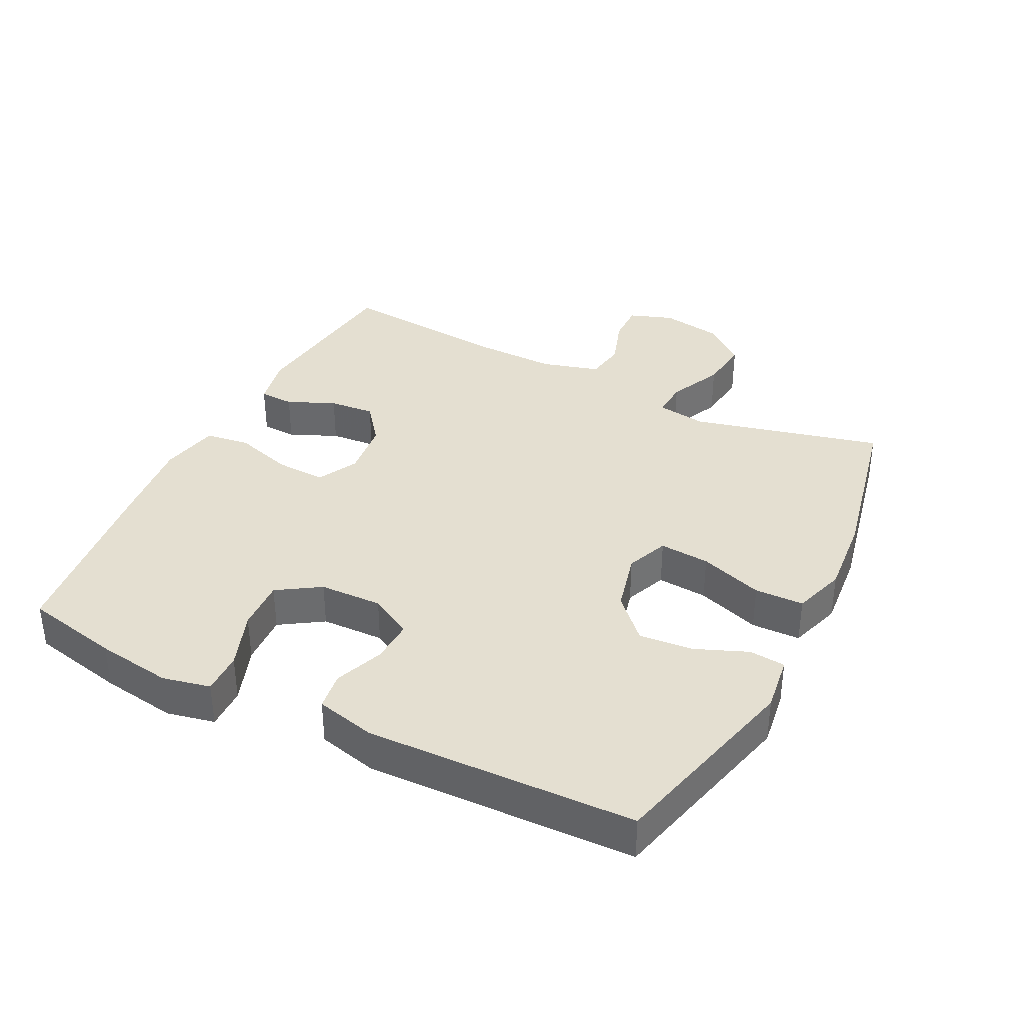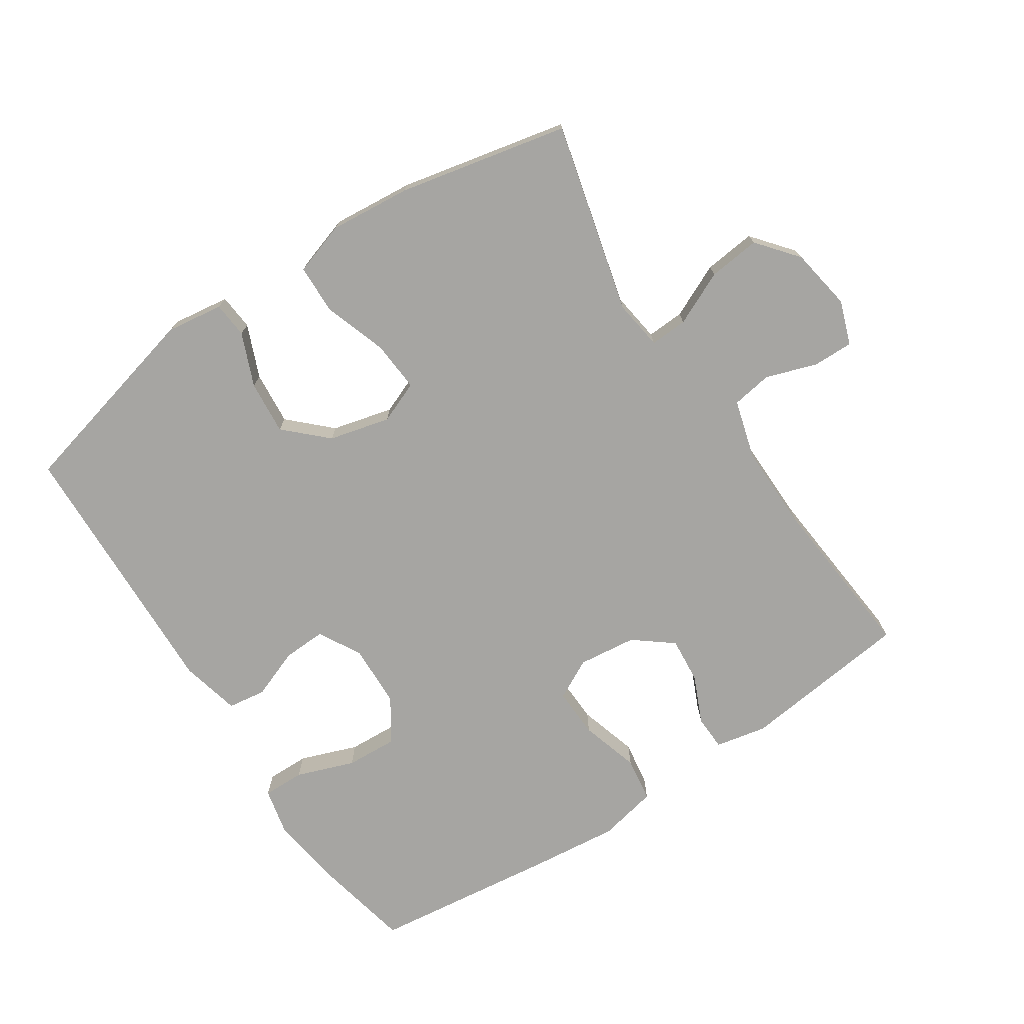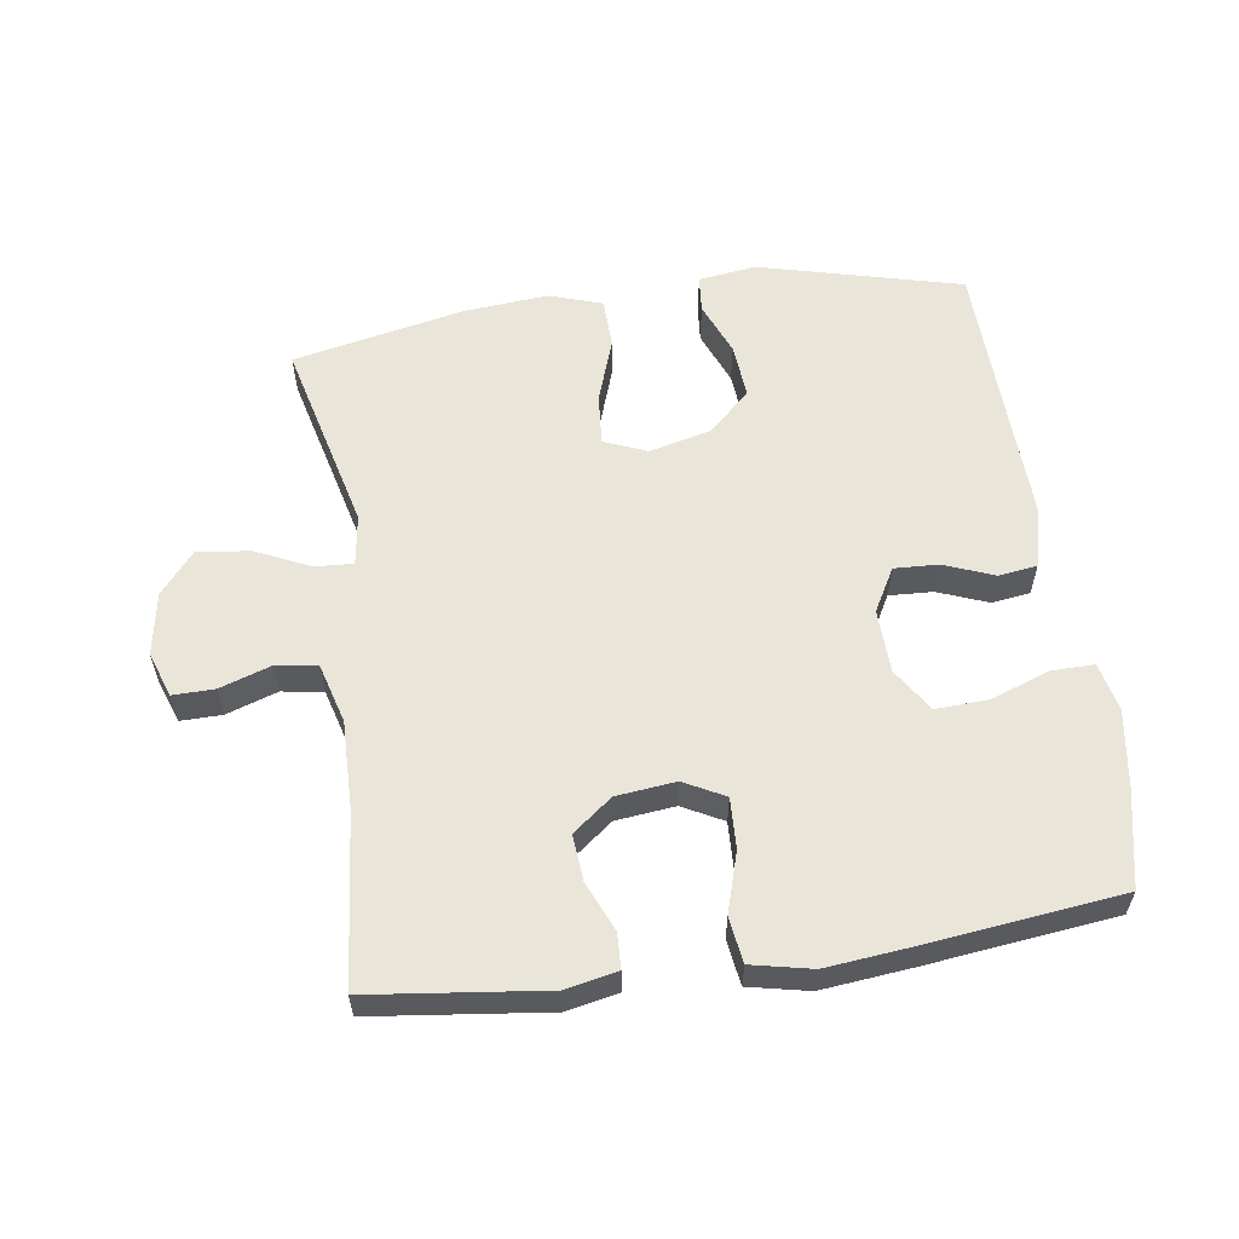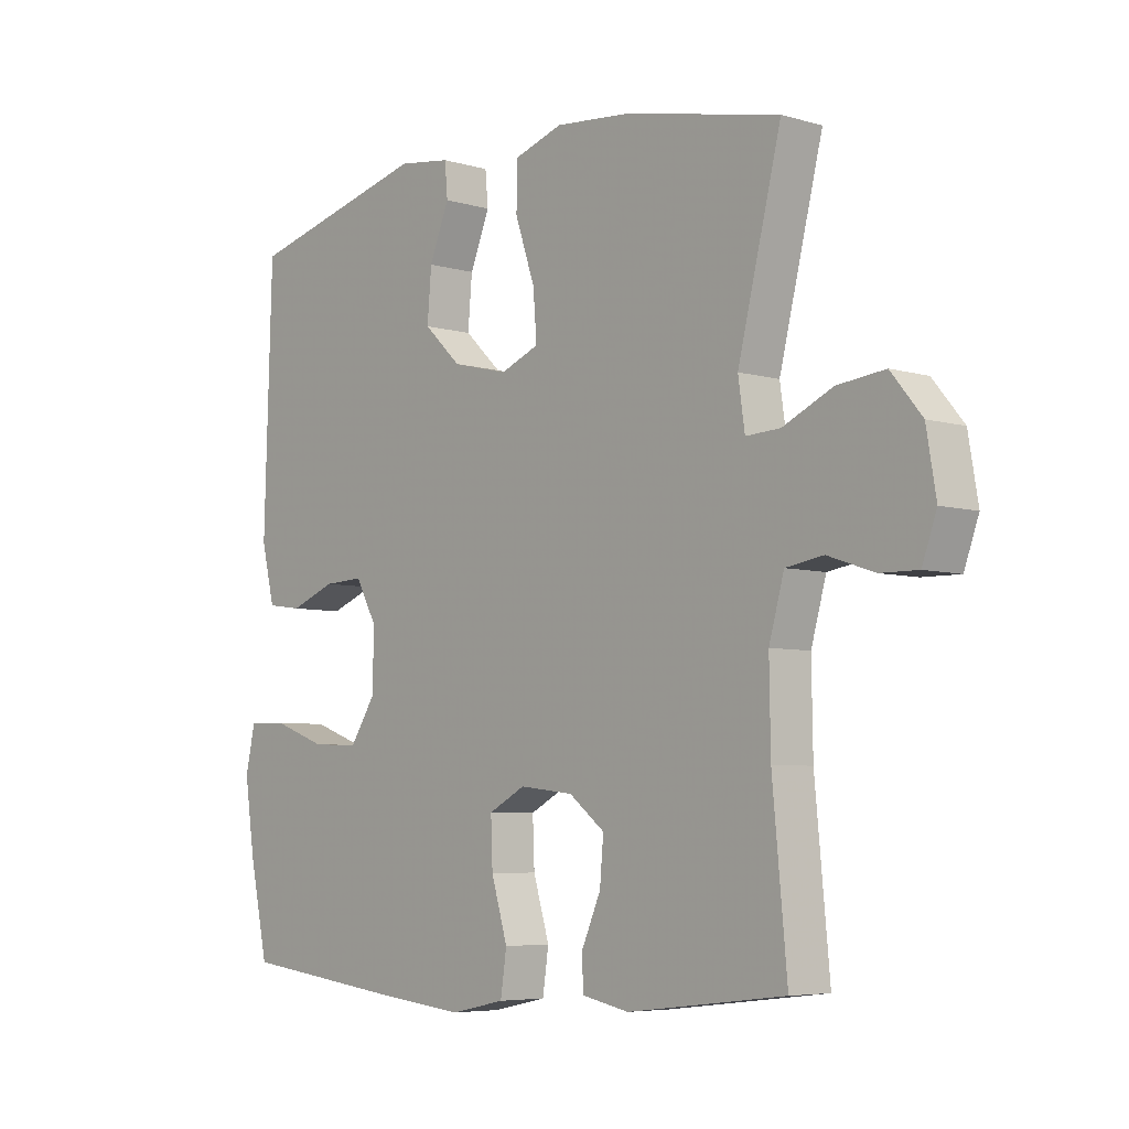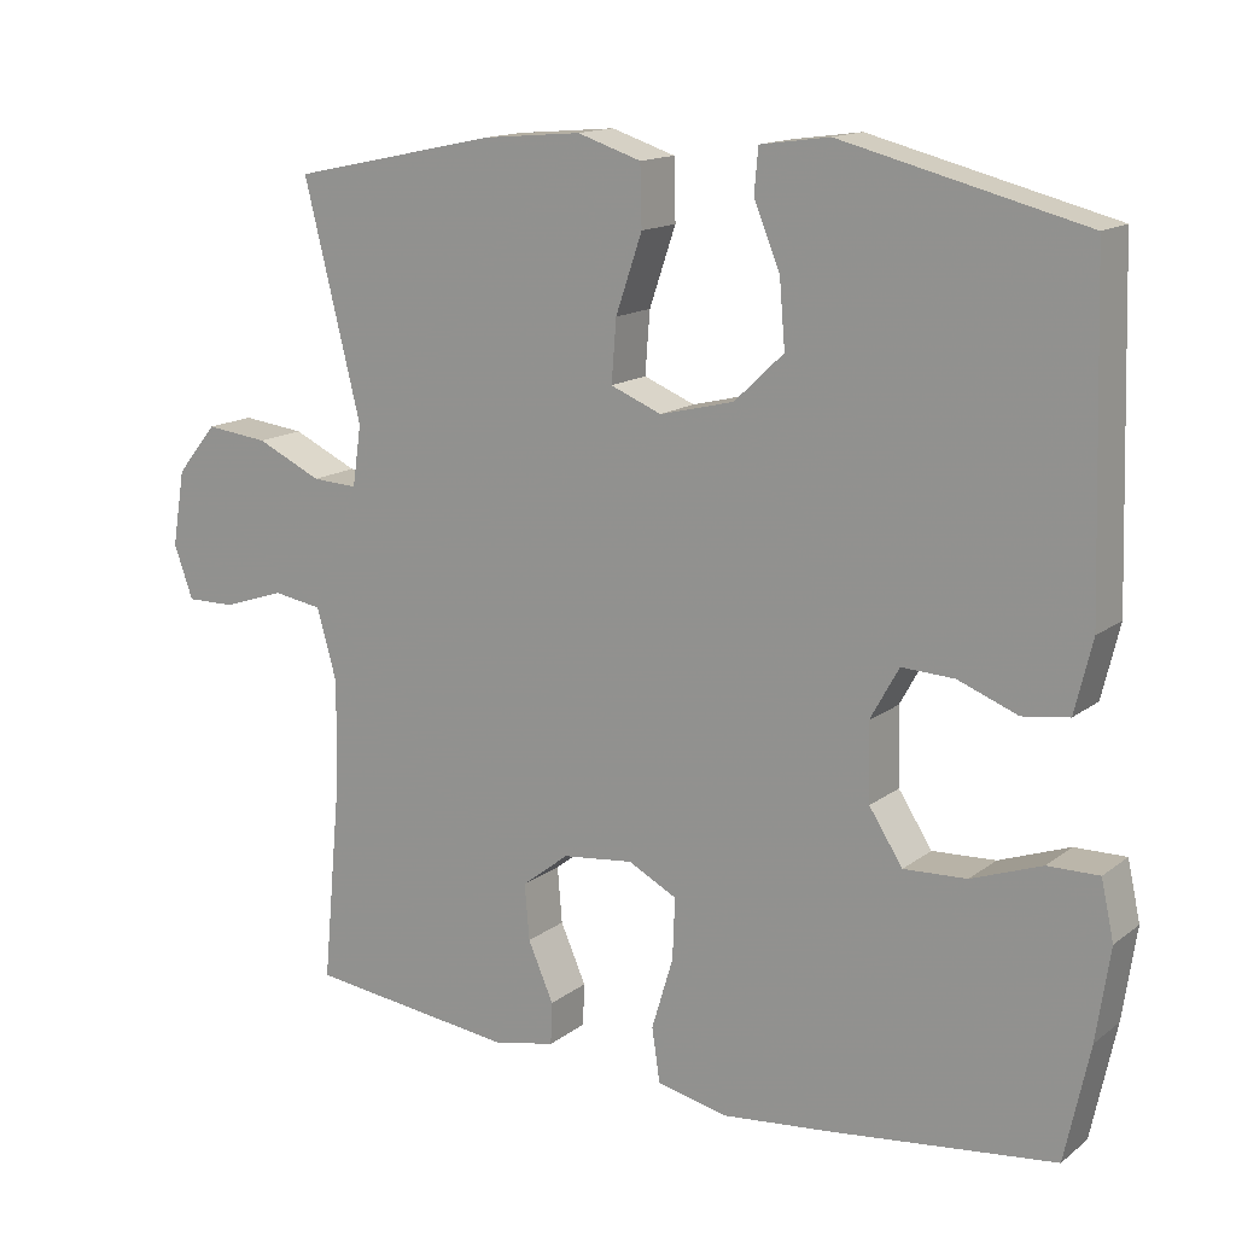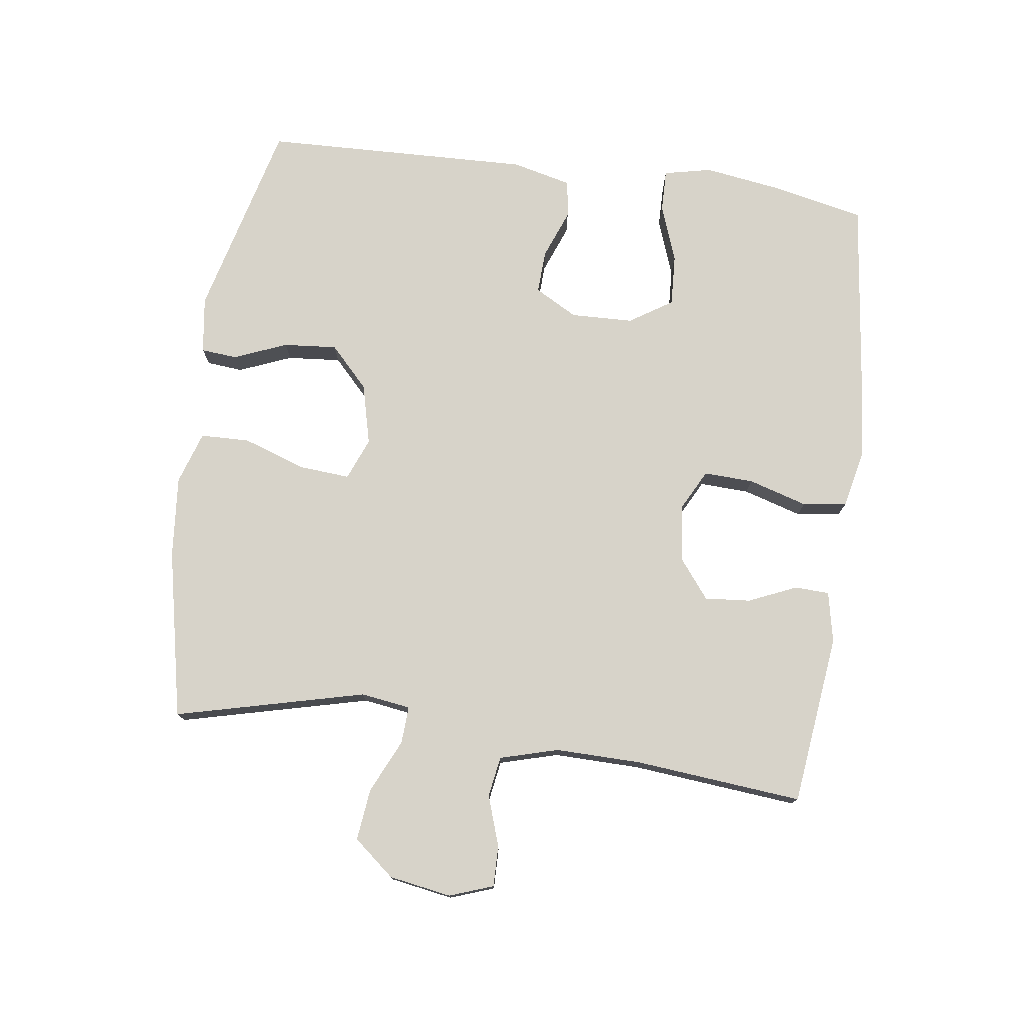
<metadata>
{"format":"obj","ext":"obj","renderer":"f3d","projection":"perspective","resolution":1024,"background":"white","views":[{"elev":36.8,"azim":-63.3,"up":"+Y"},{"elev":-73.8,"azim":33.3,"up":"+Y"},{"elev":58.3,"azim":171.9,"up":"+Y"},{"elev":-5.8,"azim":48.2,"up":"+Z"},{"elev":14.7,"azim":-147.3,"up":"+Z"},{"elev":76.4,"azim":97.8,"up":"+Y"}]}
</metadata>
<code>
v -0.5 0.07 -0.5
v -0.531 0.07 -0.355
v -0.548 0.07 -0.24
v -0.532 0.07 -0.167
v -0.468 0.07 -0.168
v -0.38 0.07 -0.2
v -0.301 0.07 -0.204
v -0.259 0.07 -0.139
v -0.256 0.07 -0.043
v -0.292 0.07 0.022
v -0.358 0.07 0.019
v -0.433 0.07 -0.01
v -0.491 0.07 -0.002
v -0.513 0.07 0.089
v -0.5 0.07 0.5
v -0.197 0.07 0.577
v -0.11 0.07 0.565
v -0.105 0.07 0.51
v -0.138 0.07 0.429
v -0.145 0.07 0.347
v -0.083 0.07 0.288
v 0.01 0.07 0.265
v 0.074 0.07 0.291
v 0.068 0.07 0.368
v 0.035 0.07 0.465
v 0.037 0.07 0.54
v 0.117 0.07 0.566
v 0.241 0.07 0.555
v 0.5 0.07 0.5
v 0.428 0.07 0.21
v 0.439 0.07 0.134
v 0.496 0.07 0.137
v 0.578 0.07 0.175
v 0.657 0.07 0.184
v 0.708 0.07 0.122
v 0.724 0.07 0.027
v 0.7 0.07 -0.04
v 0.638 0.07 -0.039
v 0.561 0.07 -0.013
v 0.499 0.07 -0.023
v 0.474 0.07 -0.112
v 0.476 0.07 -0.244
v 0.5 0.07 -0.5
v 0.239 0.07 -0.531
v 0.161 0.07 -0.515
v 0.159 0.07 -0.462
v 0.191 0.07 -0.389
v 0.197 0.07 -0.319
v 0.138 0.07 -0.273
v 0.049 0.07 -0.263
v -0.012 0.07 -0.295
v -0.009 0.07 -0.371
v 0.018 0.07 -0.461
v 0.008 0.07 -0.529
v -0.082 0.07 -0.548
v -0.216 0.07 -0.534
v -0.5 0 -0.5
v -0.531 0 -0.355
v -0.548 0 -0.24
v -0.532 0 -0.167
v -0.468 0 -0.168
v -0.38 0 -0.2
v -0.301 0 -0.204
v -0.259 0 -0.139
v -0.256 0 -0.043
v -0.292 0 0.022
v -0.358 0 0.019
v -0.433 0 -0.01
v -0.491 0 -0.002
v -0.513 0 0.089
v -0.5 0 0.5
v -0.197 0 0.577
v -0.11 0 0.565
v -0.105 0 0.51
v -0.138 0 0.429
v -0.145 0 0.347
v -0.083 0 0.288
v 0.01 0 0.265
v 0.074 0 0.291
v 0.068 0 0.368
v 0.035 0 0.465
v 0.037 0 0.54
v 0.117 0 0.566
v 0.241 0 0.555
v 0.5 0 0.5
v 0.428 0 0.21
v 0.439 0 0.134
v 0.496 0 0.137
v 0.578 0 0.175
v 0.657 0 0.184
v 0.708 0 0.122
v 0.724 0 0.027
v 0.7 0 -0.04
v 0.638 0 -0.039
v 0.561 0 -0.013
v 0.499 0 -0.023
v 0.474 0 -0.112
v 0.476 0 -0.244
v 0.5 0 -0.5
v 0.239 0 -0.531
v 0.161 0 -0.515
v 0.159 0 -0.462
v 0.191 0 -0.389
v 0.197 0 -0.319
v 0.138 0 -0.273
v 0.049 0 -0.263
v -0.012 0 -0.295
v -0.009 0 -0.371
v 0.018 0 -0.461
v 0.008 0 -0.529
v -0.082 0 -0.548
v -0.216 0 -0.534
f 52 53 54 55
f 51 52 55 56
f 44 45 46 47
f 42 43 44 47
f 41 42 47 48
f 40 41 48 49
f 36 37 38 39
f 36 39 40
f 35 36 40
f 32 33 34 35
f 31 32 35 40
f 27 28 29 30
f 27 30 31
f 24 25 26 27
f 23 24 27 31
f 22 23 31 40
f 16 17 18 19
f 16 19 20
f 15 16 20
f 14 15 20 21
f 11 12 13 14
f 10 11 14 21
f 3 4 5 6
f 3 6 7
f 2 3 7
f 51 56 1 2
f 50 51 2 7
f 49 50 7 8
f 40 49 8 9
f 21 22 40
f 9 10 21 40
f 111 110 109 108
f 112 111 108 107
f 103 102 101 100
f 103 100 99 98
f 104 103 98 97
f 105 104 97 96
f 95 94 93 92
f 96 95 92
f 96 92 91
f 91 90 89 88
f 96 91 88 87
f 86 85 84 83
f 87 86 83
f 83 82 81 80
f 87 83 80 79
f 96 87 79 78
f 75 74 73 72
f 76 75 72
f 76 72 71
f 77 76 71 70
f 70 69 68 67
f 77 70 67 66
f 62 61 60 59
f 63 62 59
f 63 59 58
f 58 57 112 107
f 63 58 107 106
f 64 63 106 105
f 65 64 105 96
f 96 78 77
f 96 77 66 65
f 1 57 58 2
f 2 58 59 3
f 3 59 60 4
f 4 60 61 5
f 5 61 62 6
f 6 62 63 7
f 7 63 64 8
f 8 64 65 9
f 9 65 66 10
f 10 66 67 11
f 11 67 68 12
f 12 68 69 13
f 13 69 70 14
f 14 70 71 15
f 15 71 72 16
f 16 72 73 17
f 17 73 74 18
f 18 74 75 19
f 19 75 76 20
f 20 76 77 21
f 21 77 78 22
f 22 78 79 23
f 23 79 80 24
f 24 80 81 25
f 25 81 82 26
f 26 82 83 27
f 27 83 84 28
f 28 84 85 29
f 29 85 86 30
f 30 86 87 31
f 31 87 88 32
f 32 88 89 33
f 33 89 90 34
f 34 90 91 35
f 35 91 92 36
f 36 92 93 37
f 37 93 94 38
f 38 94 95 39
f 39 95 96 40
f 40 96 97 41
f 41 97 98 42
f 42 98 99 43
f 43 99 100 44
f 44 100 101 45
f 45 101 102 46
f 46 102 103 47
f 47 103 104 48
f 48 104 105 49
f 49 105 106 50
f 50 106 107 51
f 51 107 108 52
f 52 108 109 53
f 53 109 110 54
f 54 110 111 55
f 55 111 112 56
f 56 112 57 1

</code>
